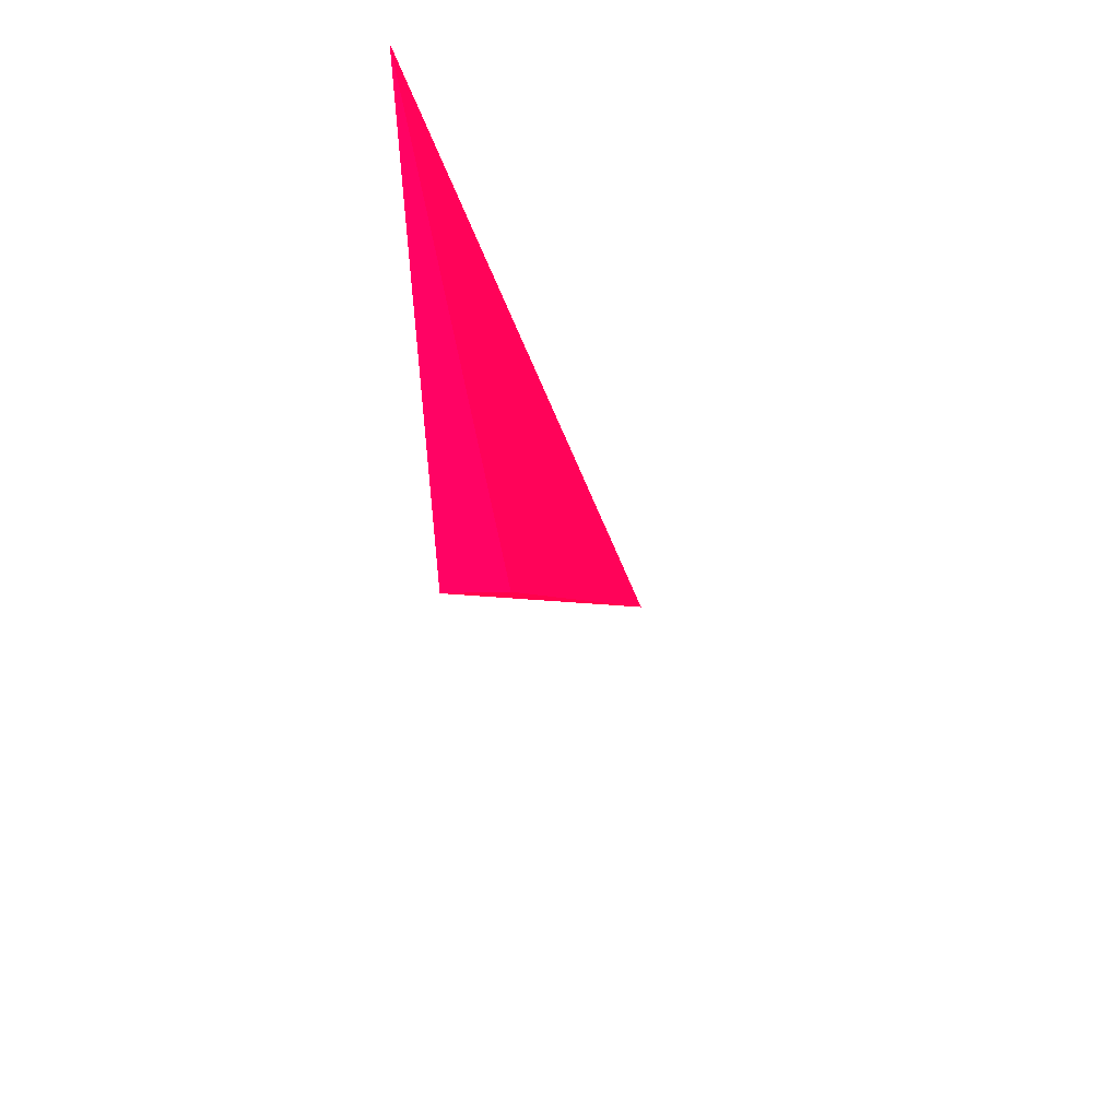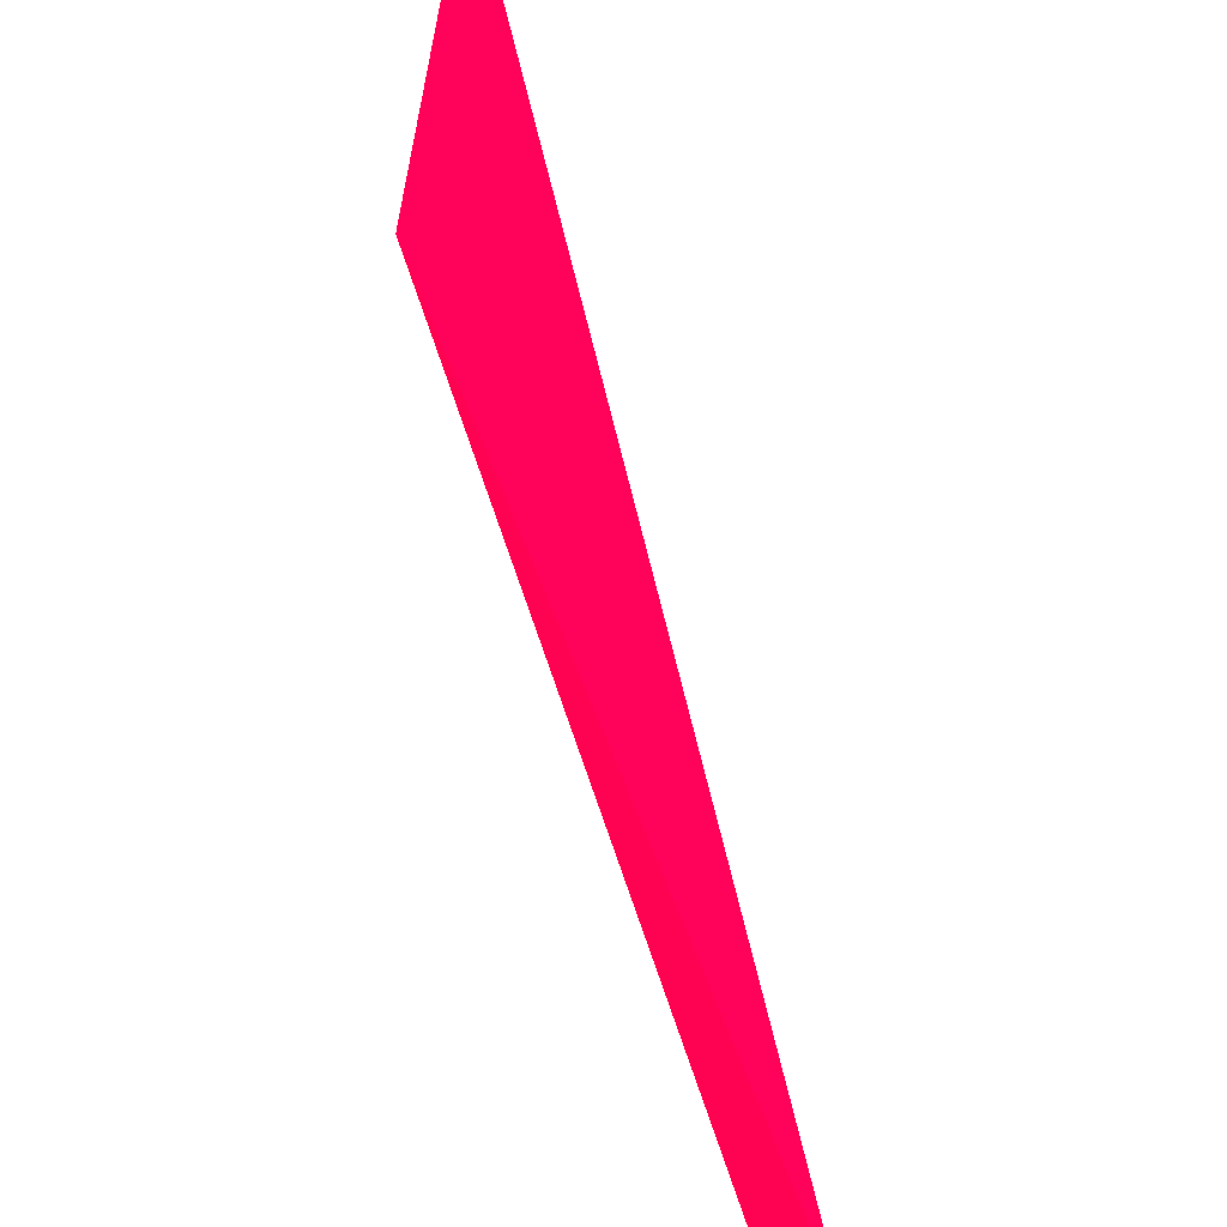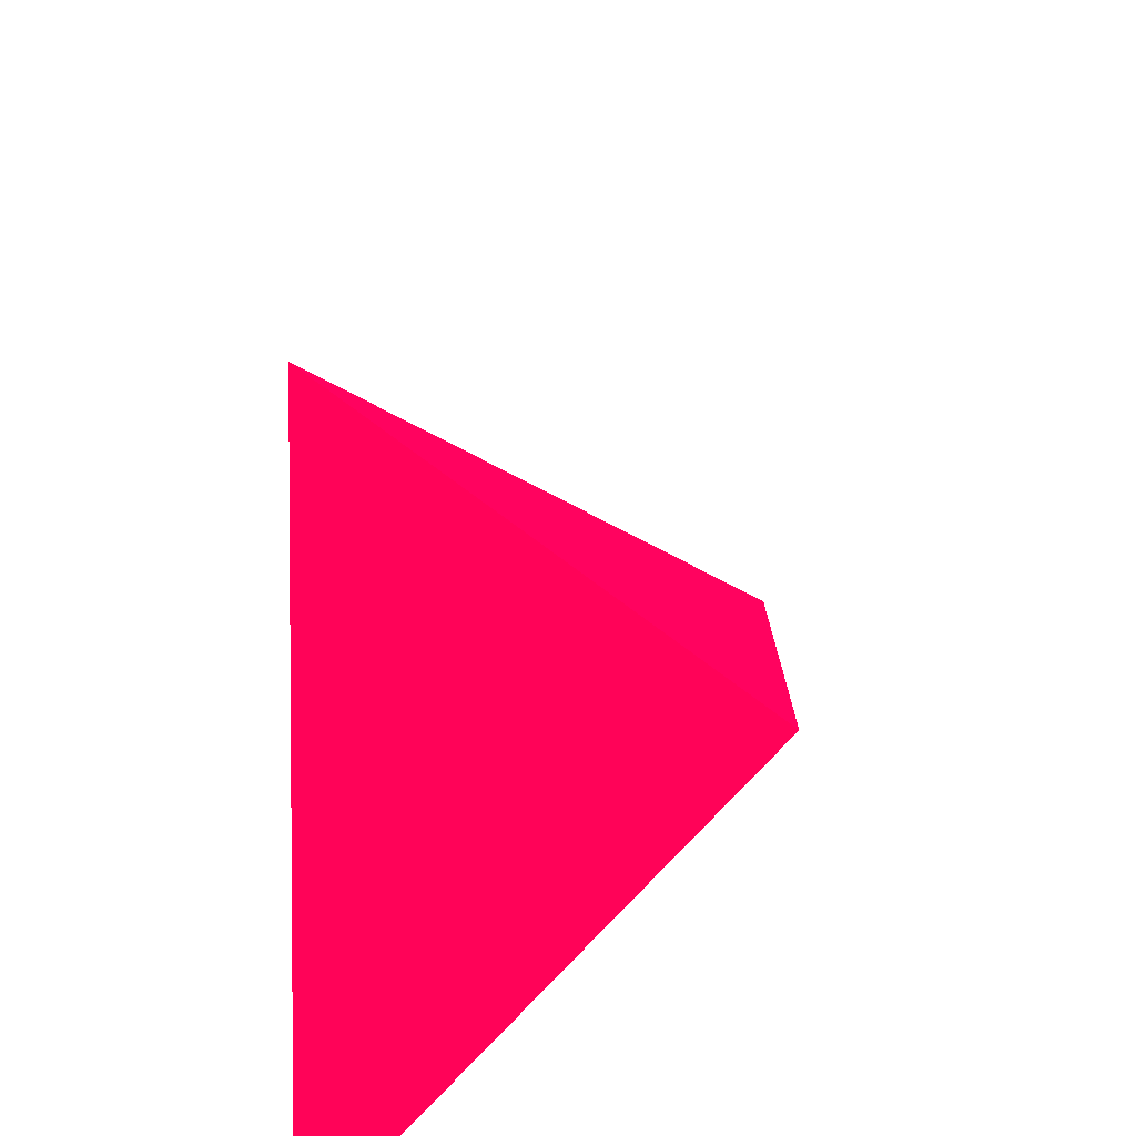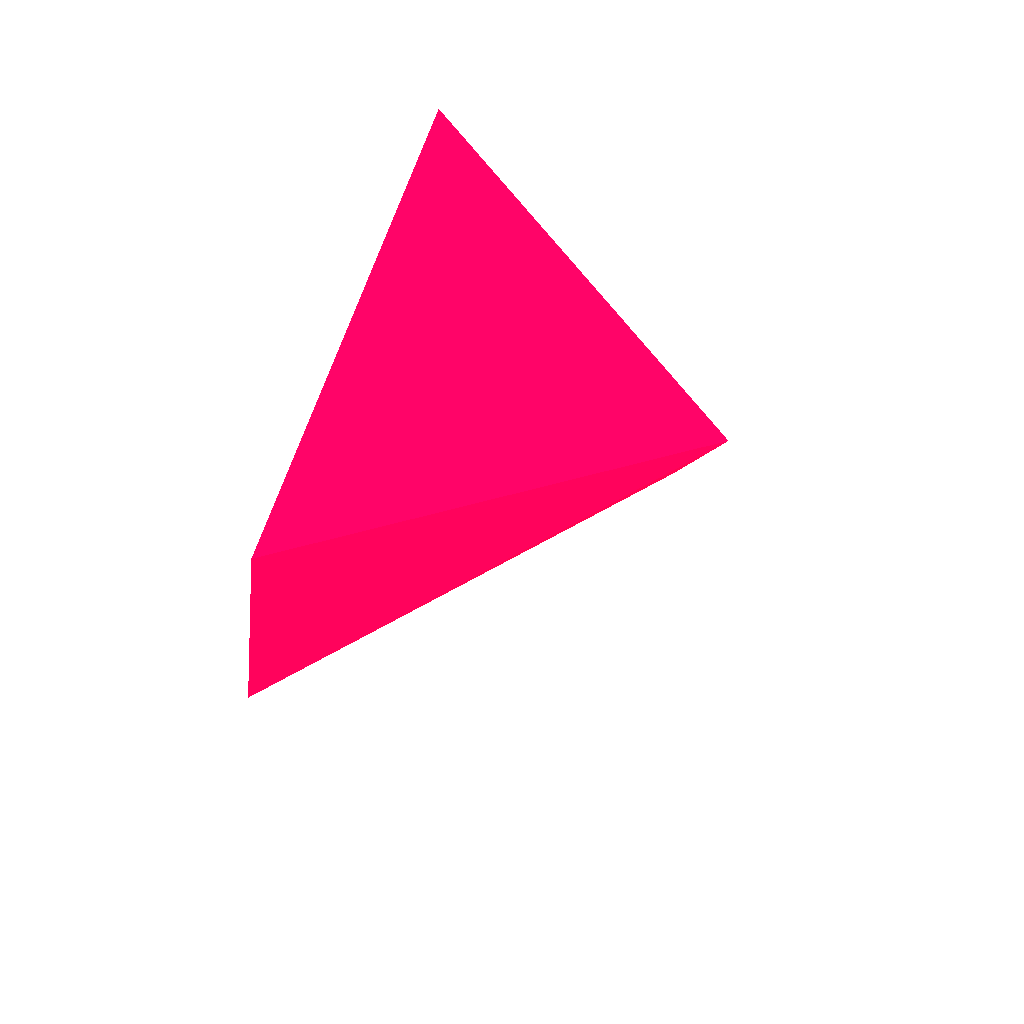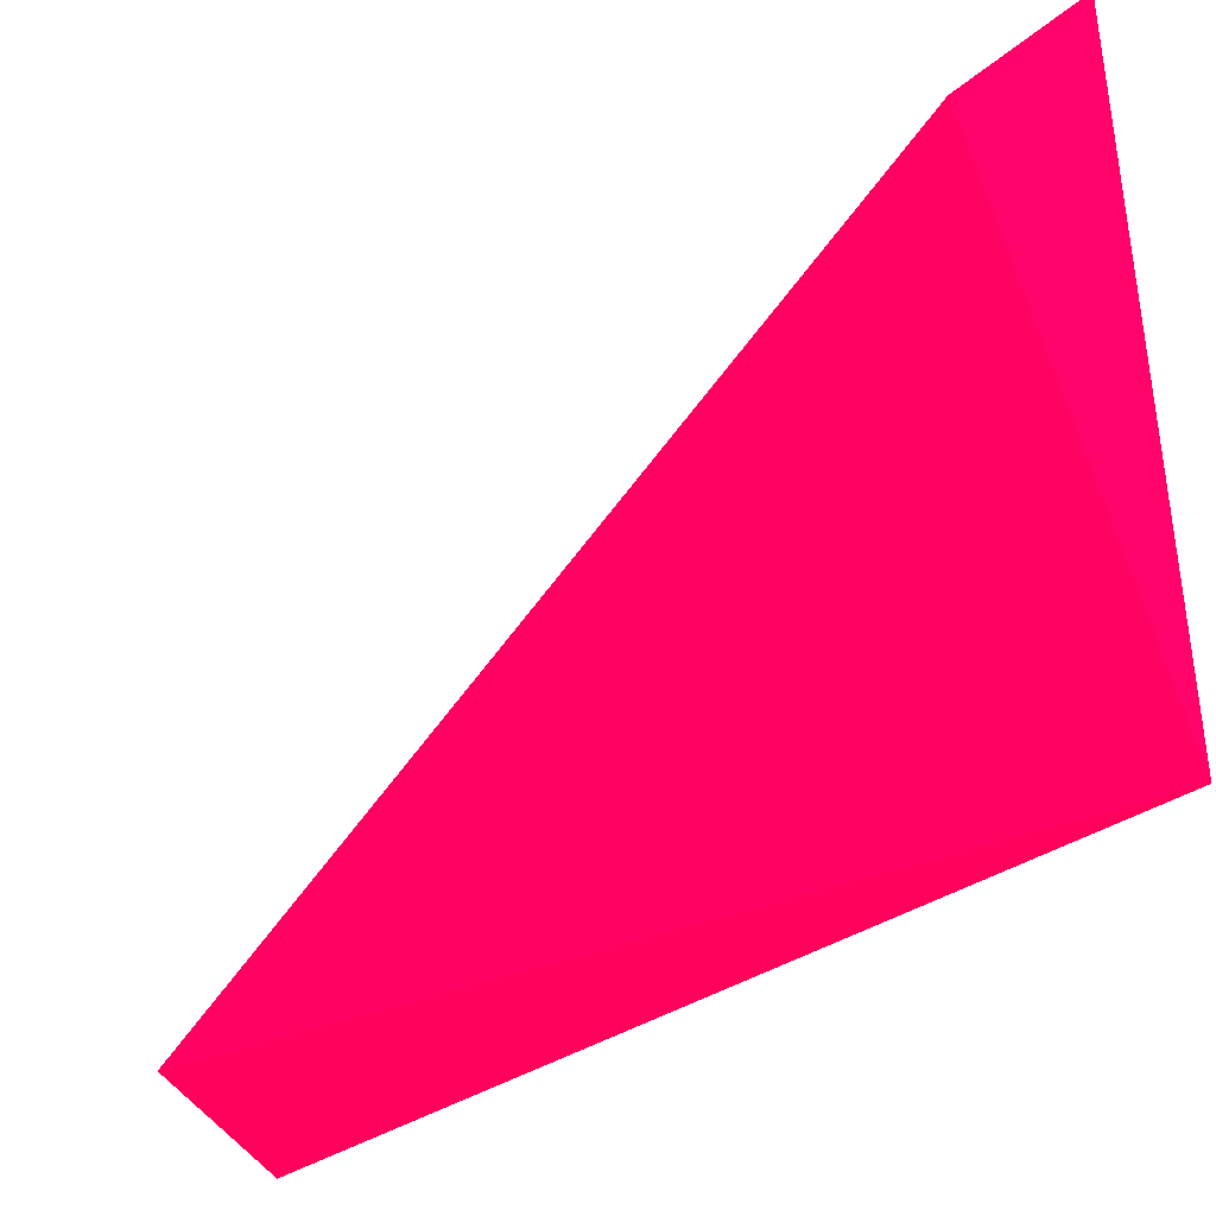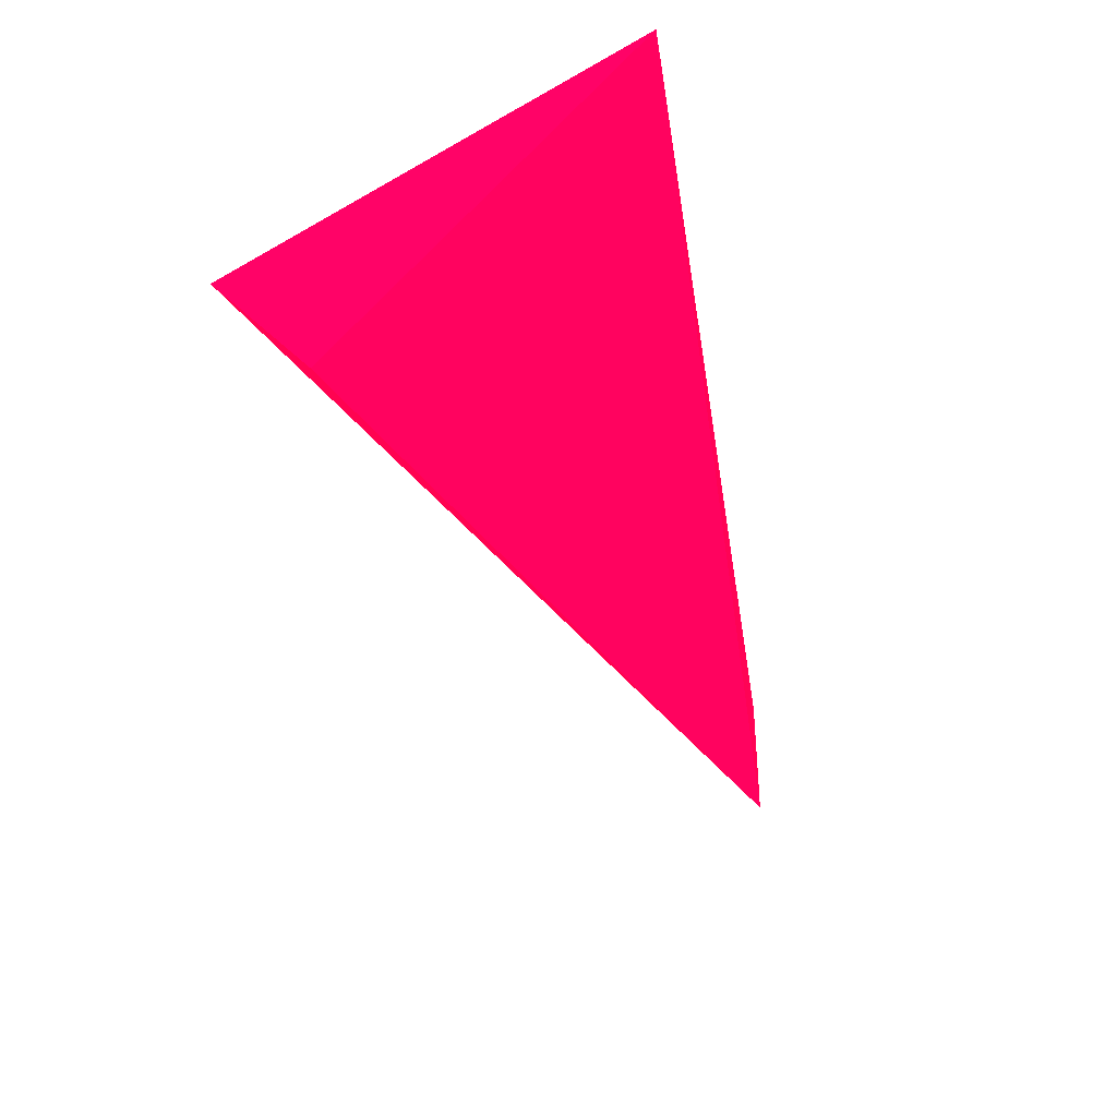
<metadata>
{"format":"obj","ext":"obj","renderer":"f3d","projection":"perspective","resolution":1024,"background":"white","views":[{"elev":55.5,"azim":-6.1,"up":"+Y"},{"elev":-55.3,"azim":-149.5,"up":"+Z"},{"elev":23.6,"azim":-141.3,"up":"+Z"},{"elev":-57.2,"azim":-140.0,"up":"+Y"},{"elev":-29.7,"azim":149.1,"up":"+Z"},{"elev":38.5,"azim":41.6,"up":"+Y"}]}
</metadata>
<code>
v 0.03651 0.004137 0.001869 0.9882 0.007843 0.2353
v 0.03261 0.01729 0.009909 0.9882 0.007843 0.2353
v 0.03351 0.01597 0.009103 0.9882 0.007843 0.2353
v 0.03259 0.01775 0.000744 0.9882 0.007843 0.2353
v 0.03529 0.004942 0.000558 0.9882 0.007843 0.2353
f 2 4 5
f 3 2 1
f 2 3 4
f 3 1 4
f 4 1 5
f 1 2 5

</code>
